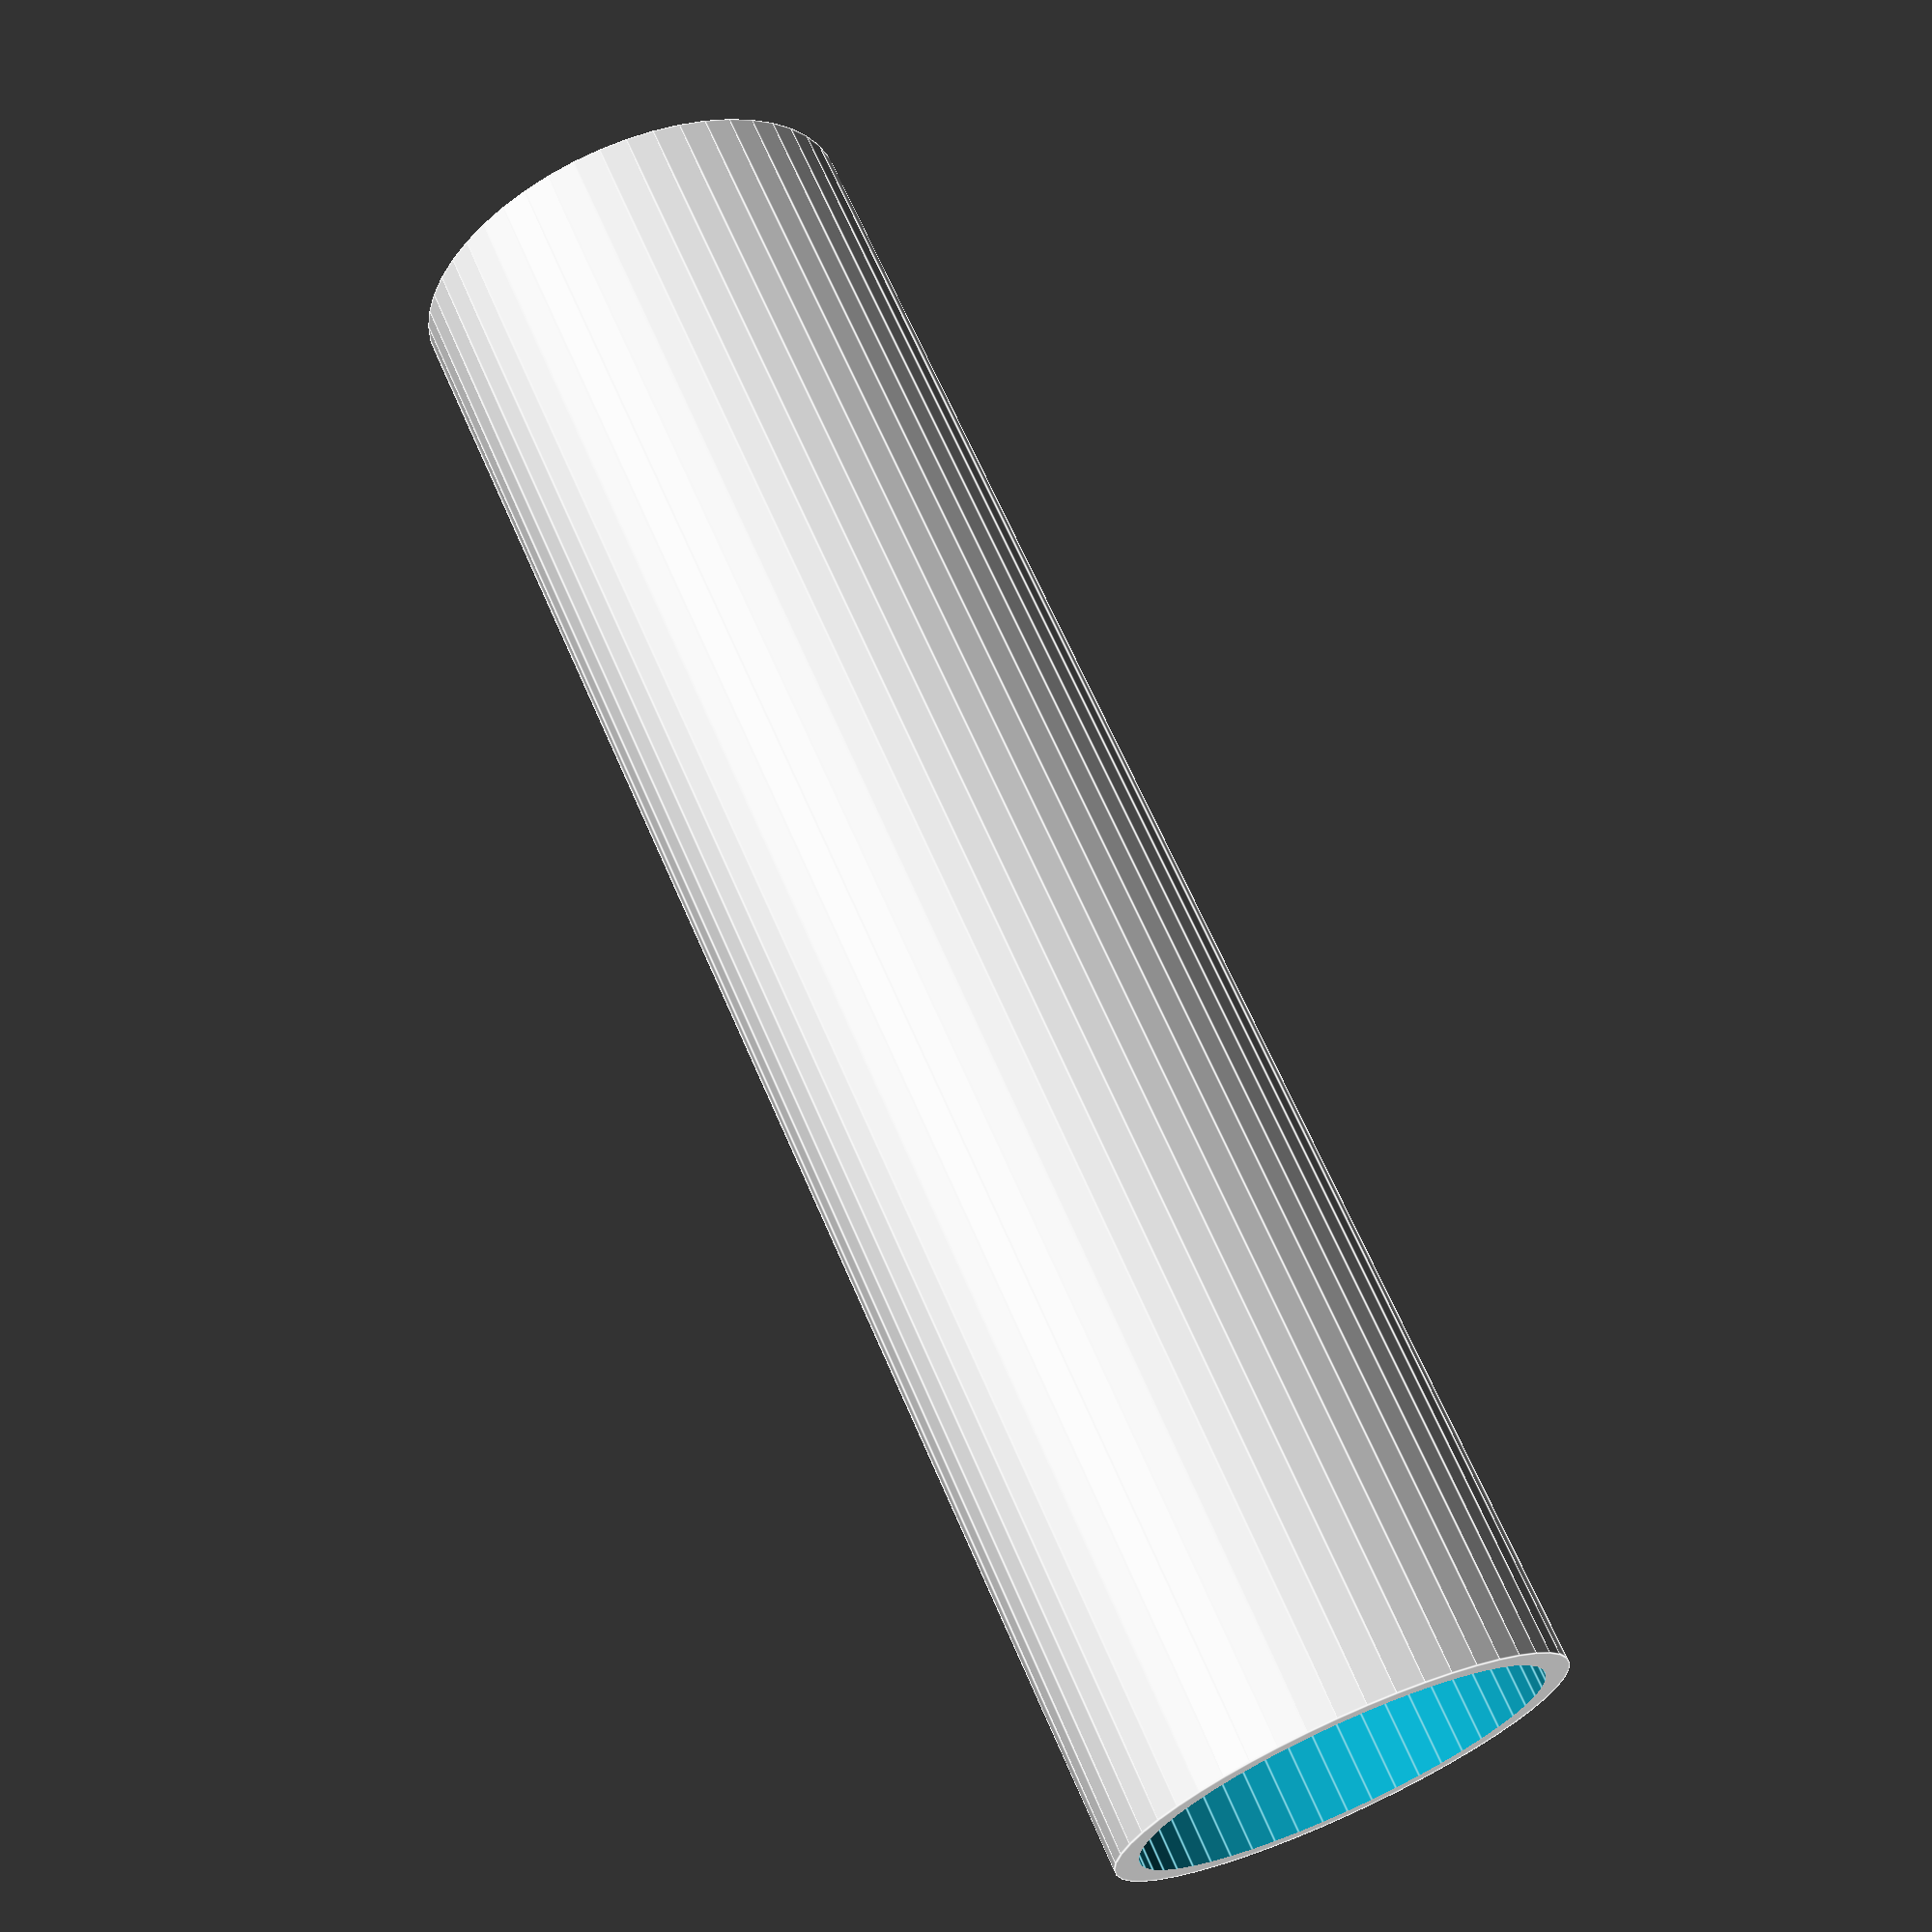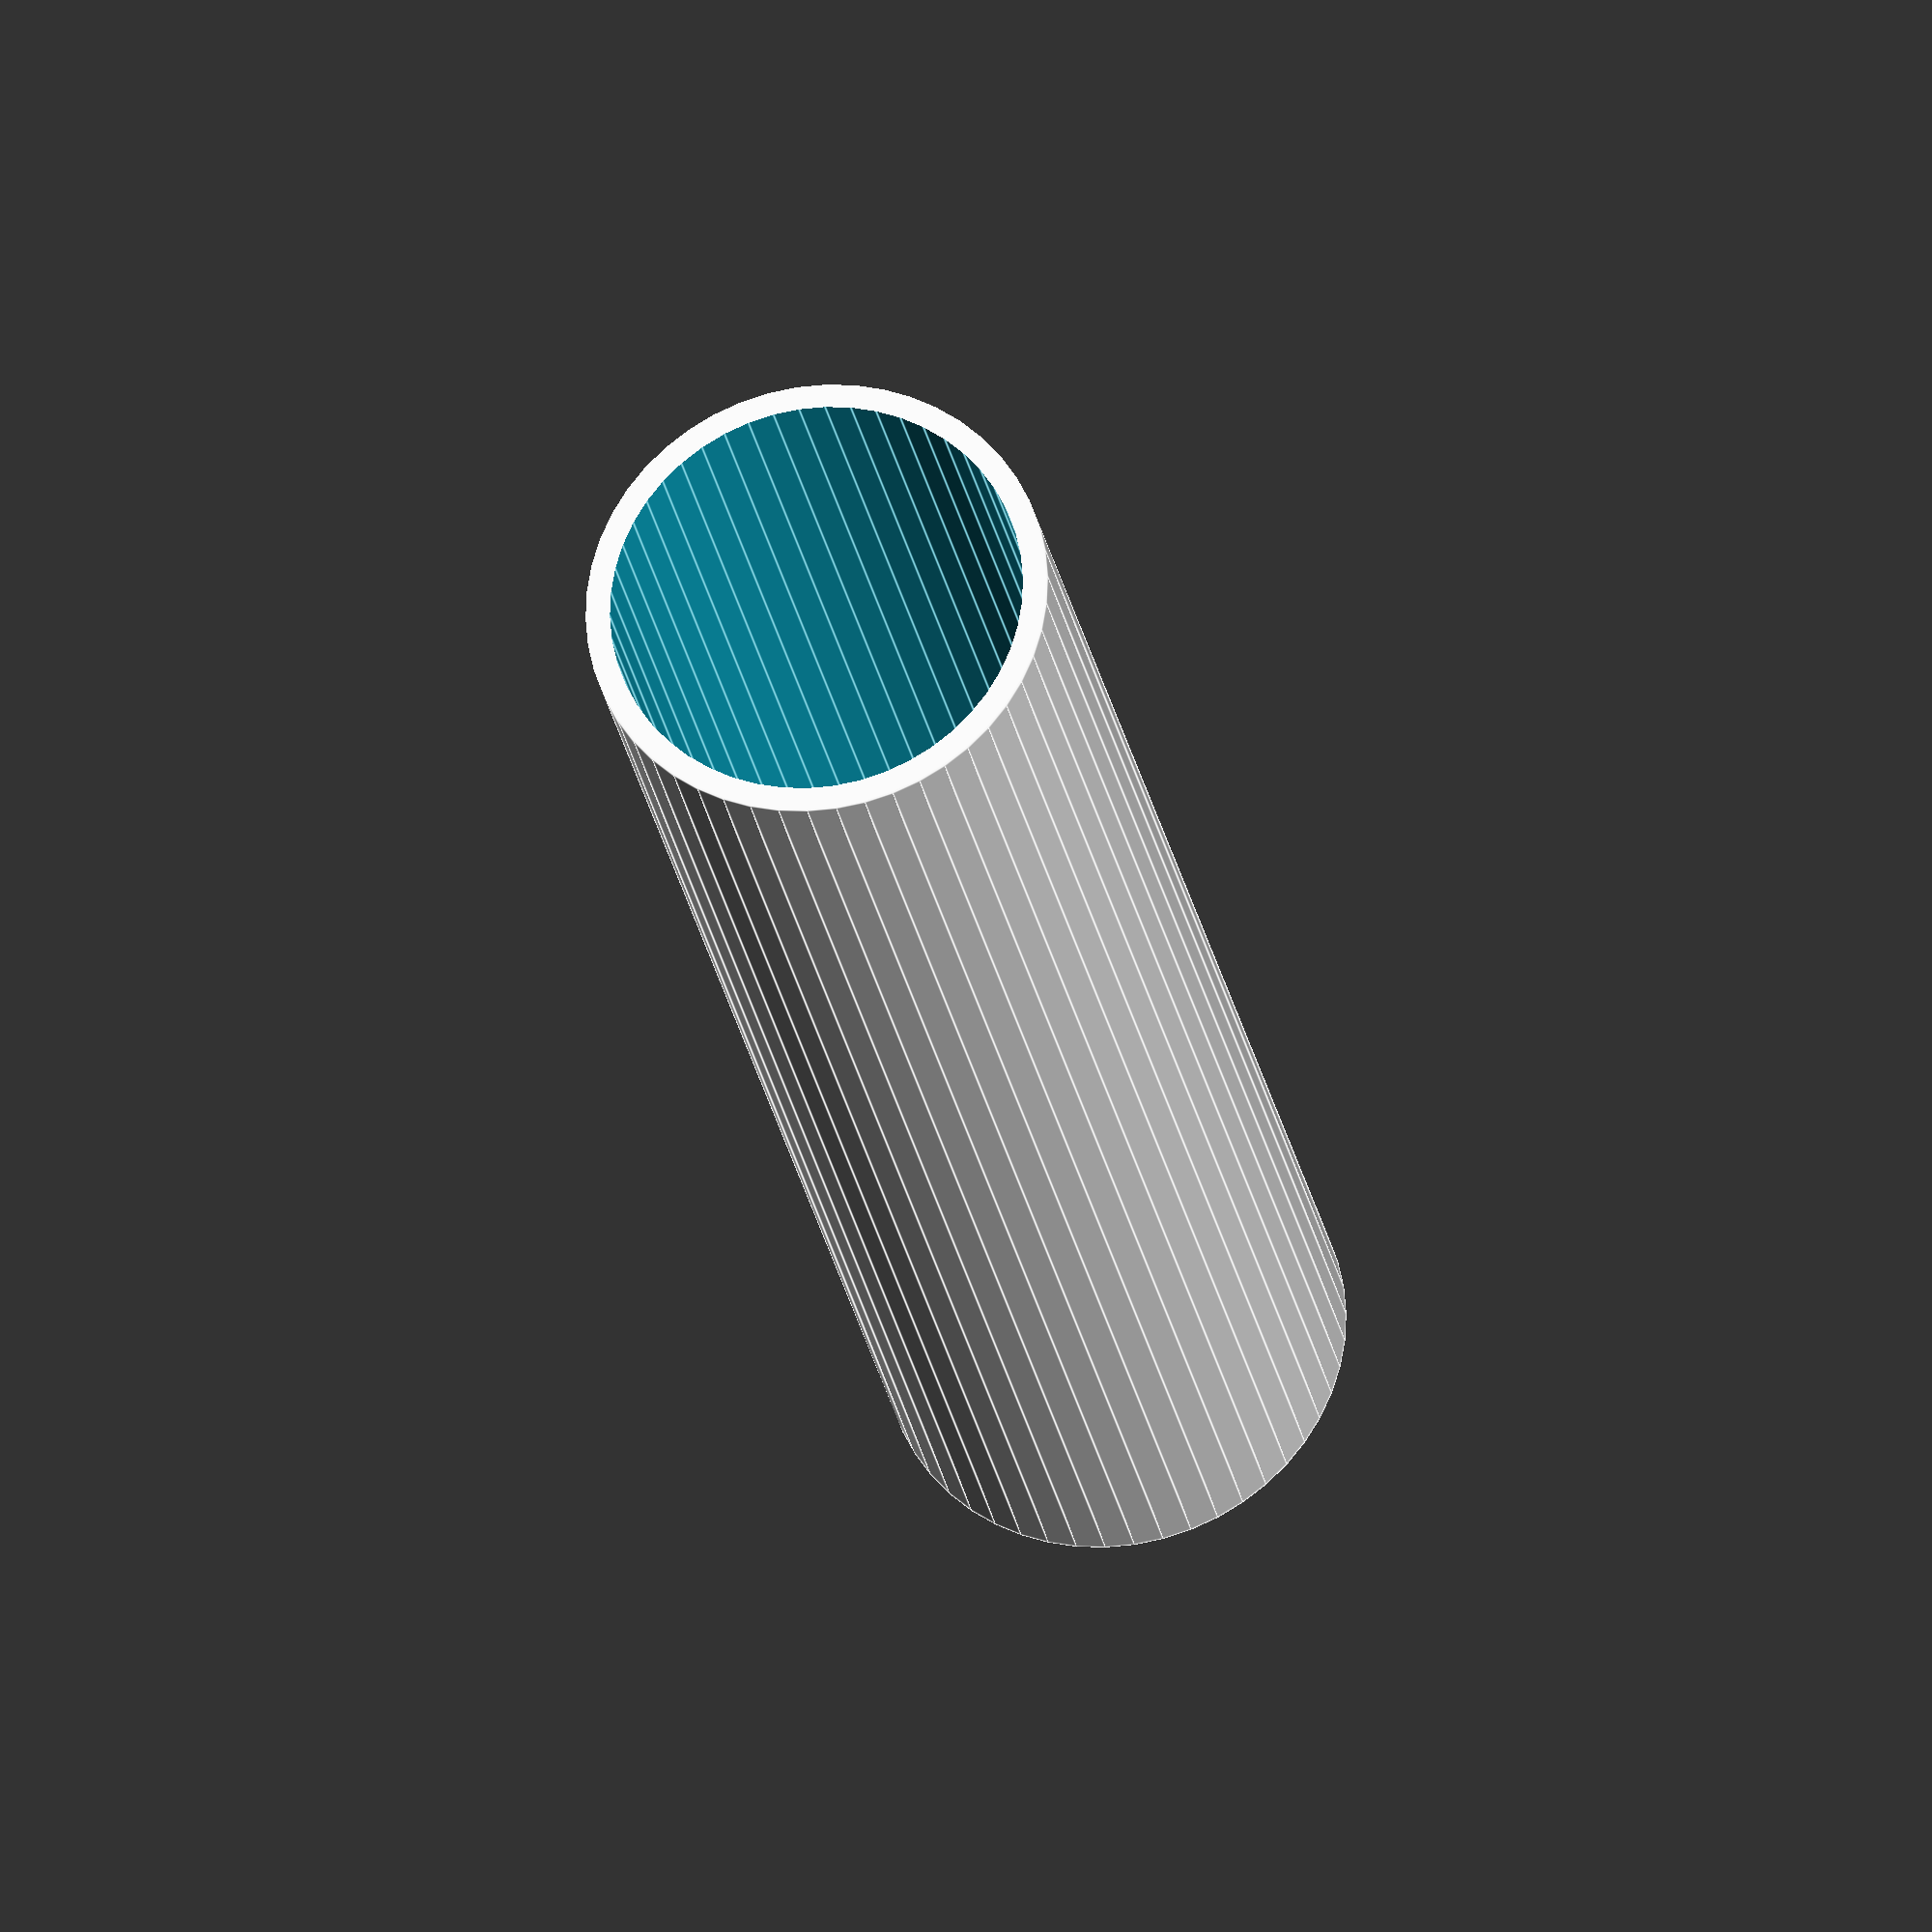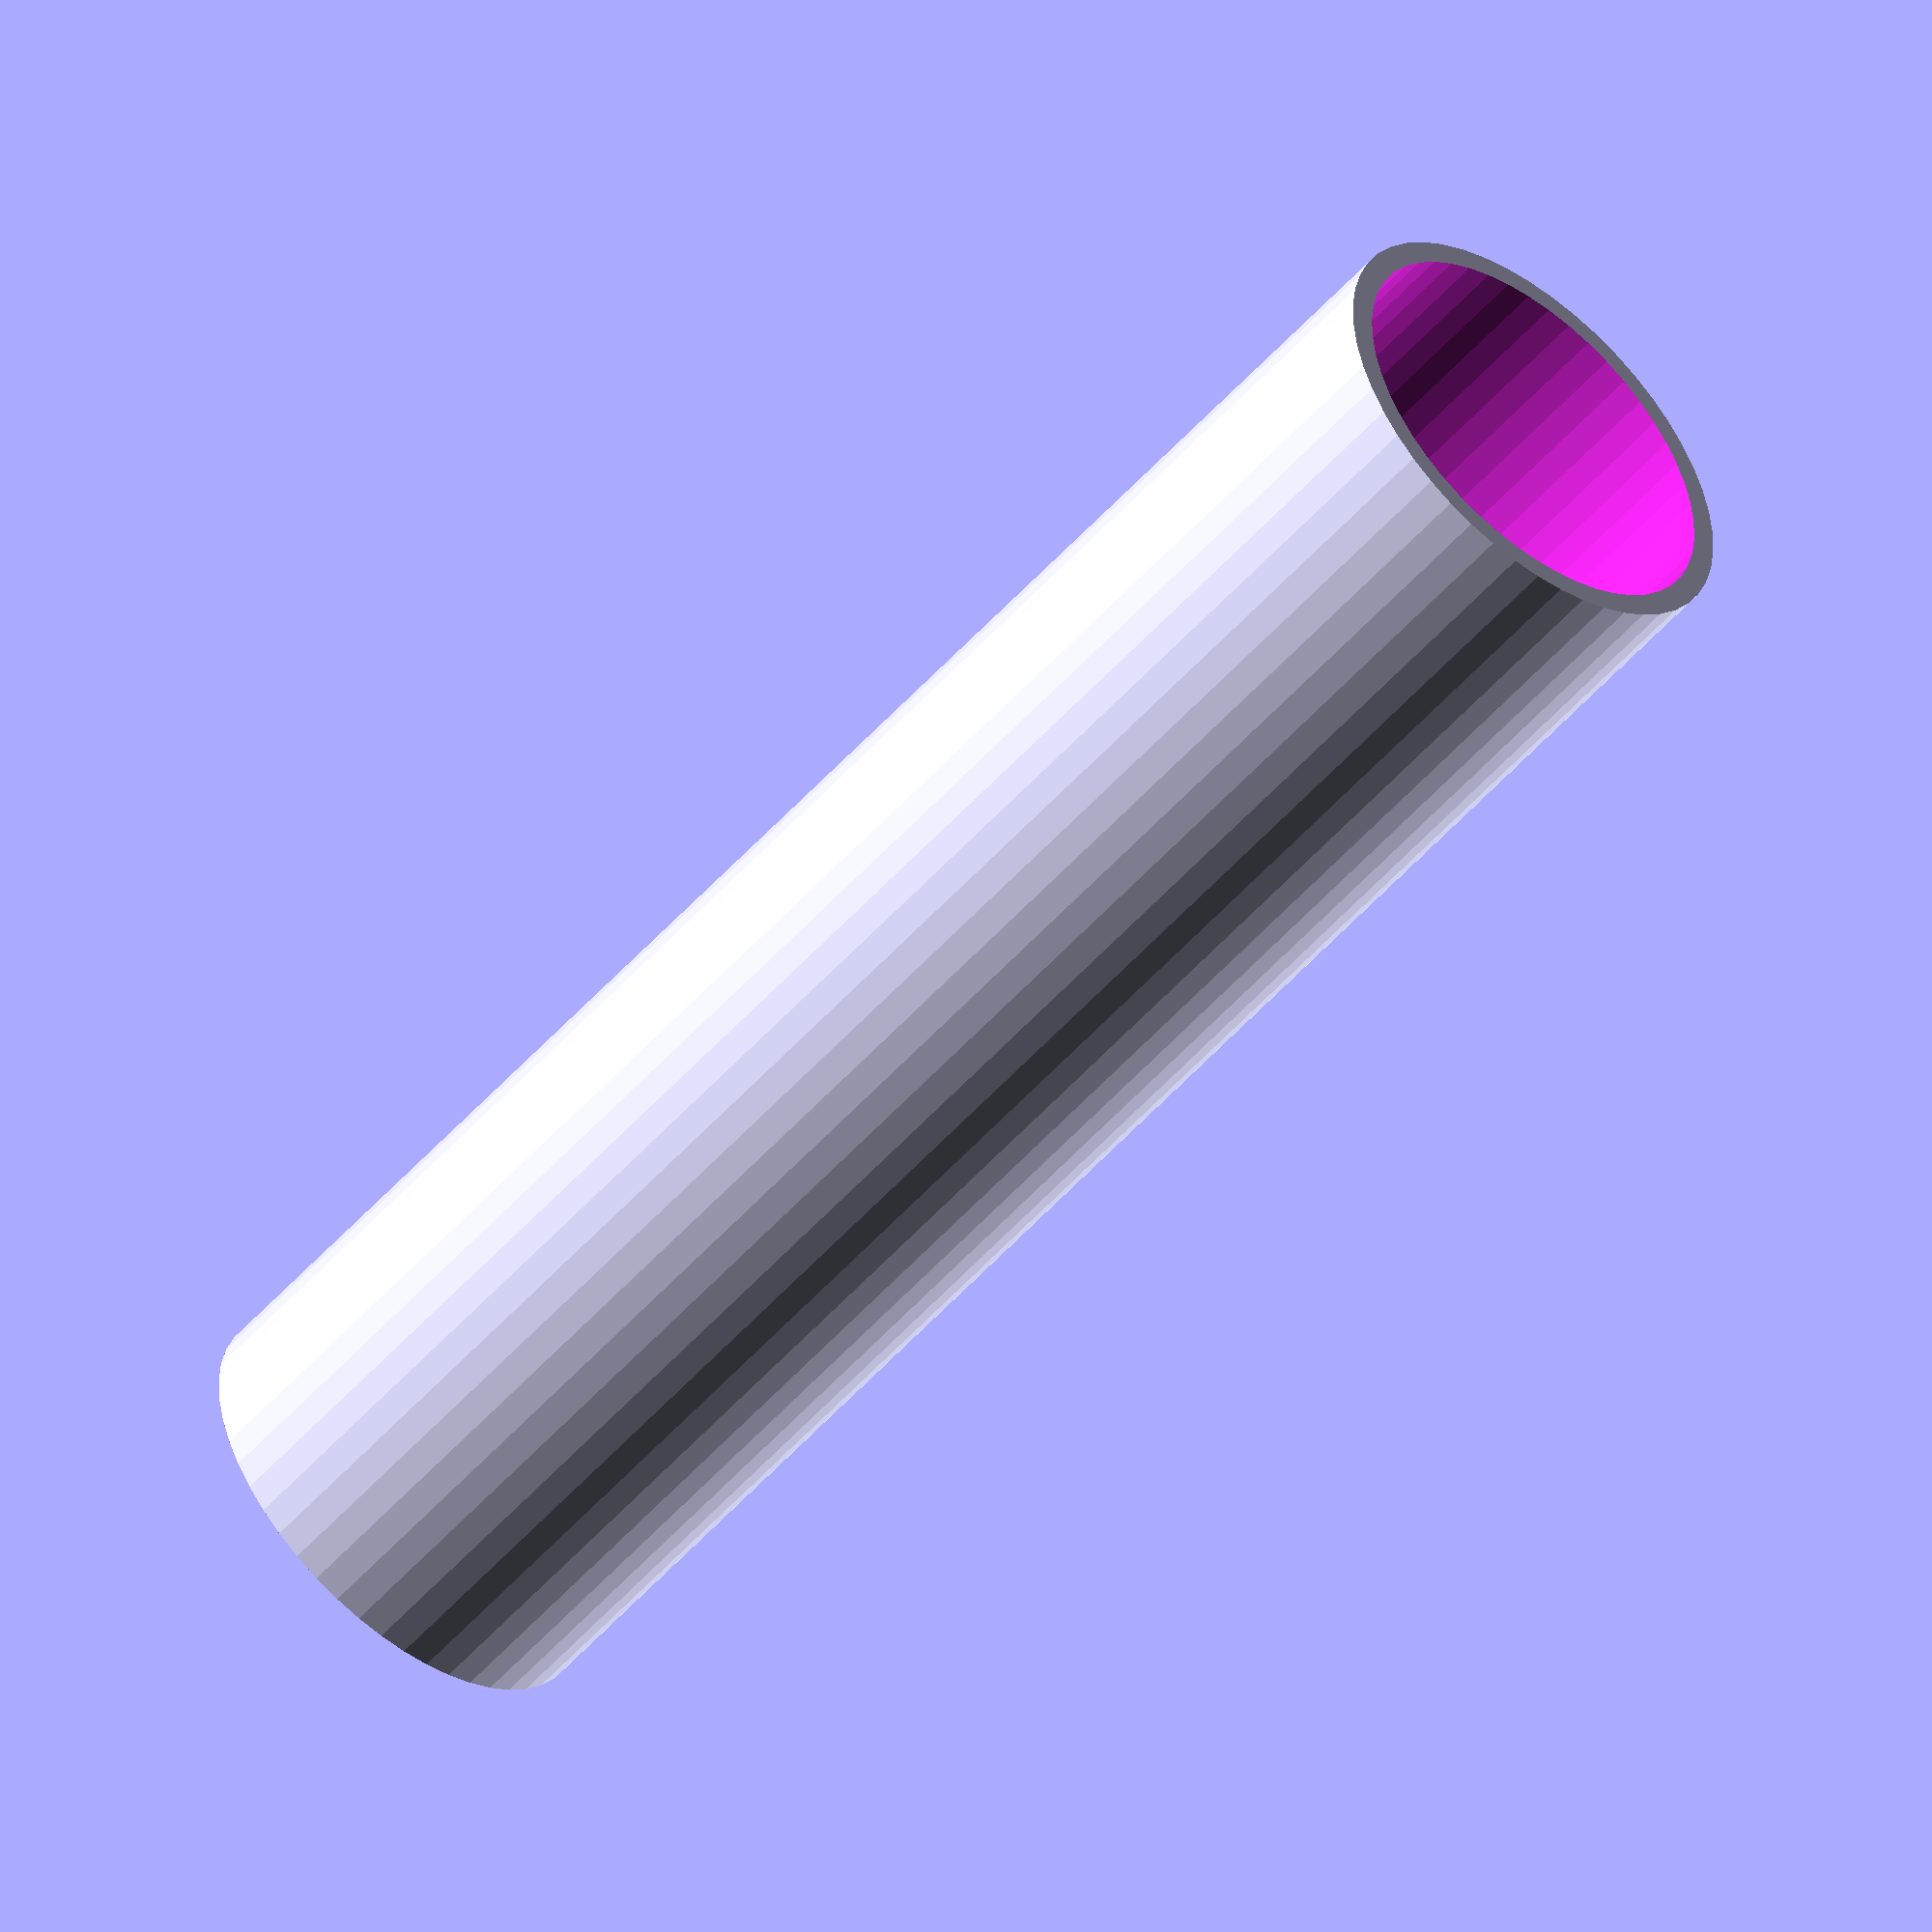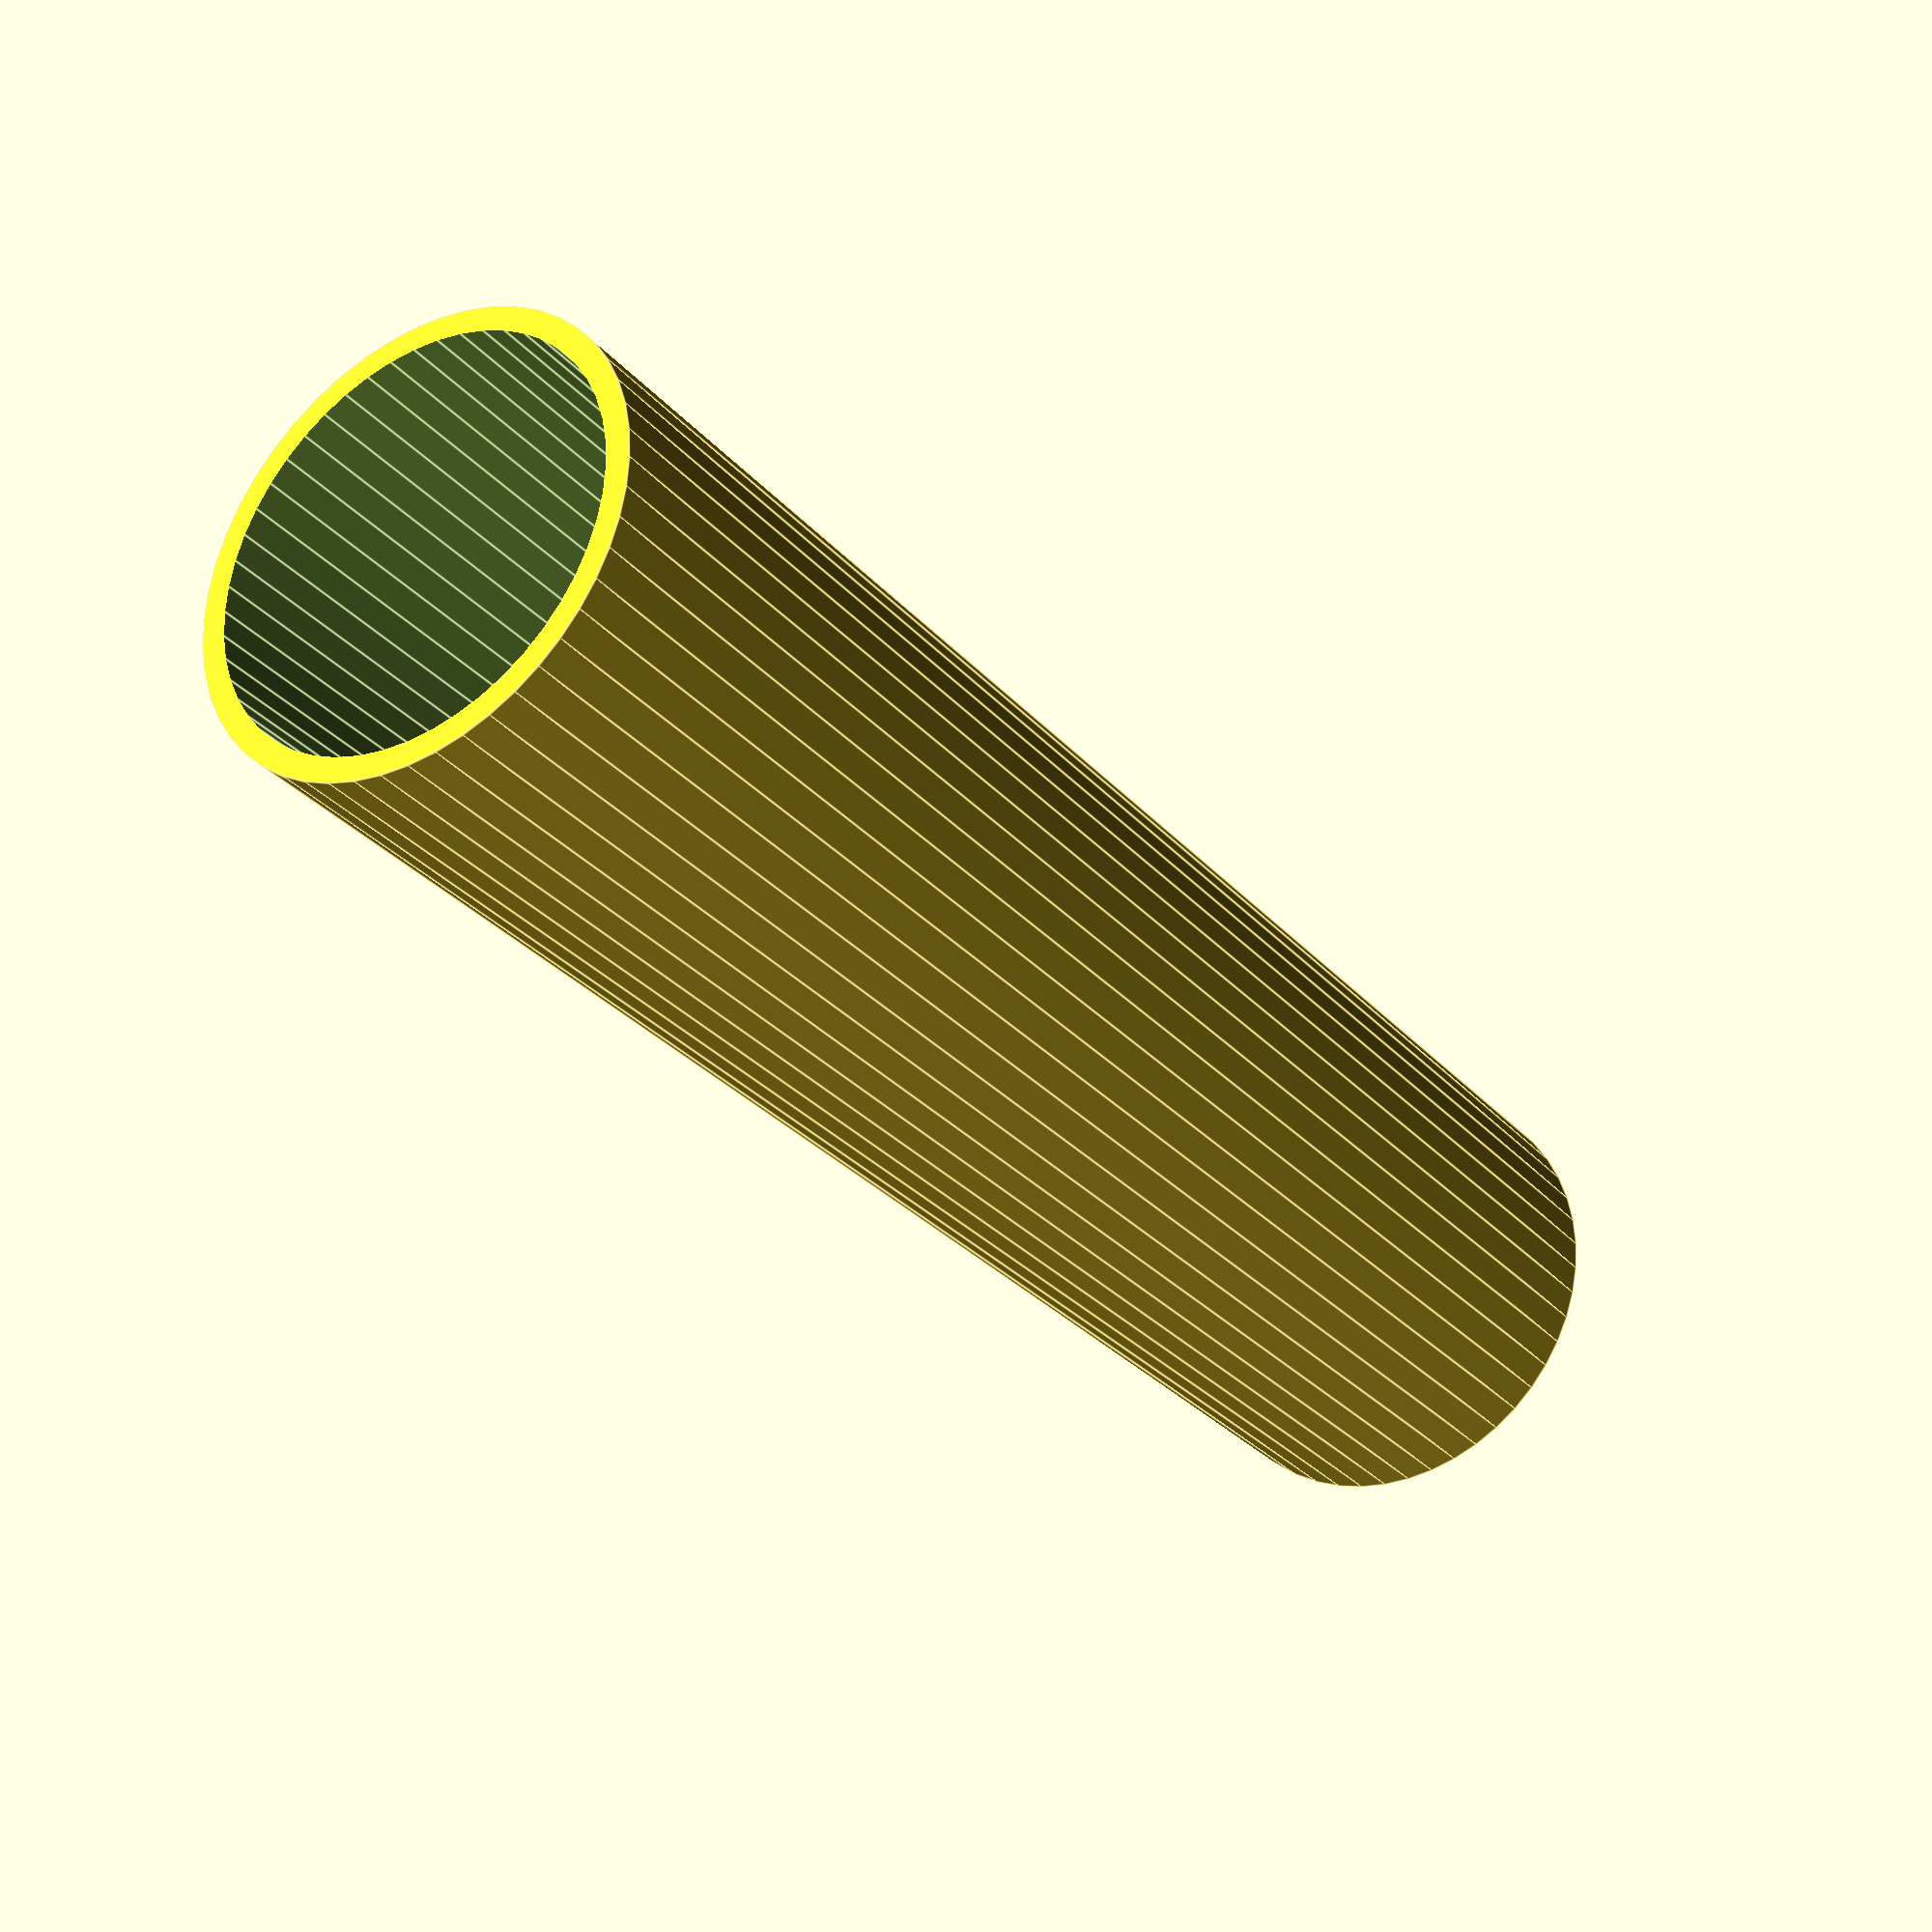
<openscad>
$fn = 50;


difference() {
	union() {
		translate(v = [0, 0, -18.0000000000]) {
			cylinder(h = 36, r = 4.7500000000);
		}
	}
	union() {
		translate(v = [0, 0, -100.0000000000]) {
			cylinder(h = 200, r = 4.2500000000);
		}
	}
}
</openscad>
<views>
elev=292.8 azim=347.8 roll=156.6 proj=p view=edges
elev=24.9 azim=188.4 roll=189.7 proj=o view=edges
elev=231.9 azim=117.2 roll=219.7 proj=o view=solid
elev=209.6 azim=65.3 roll=147.2 proj=p view=edges
</views>
